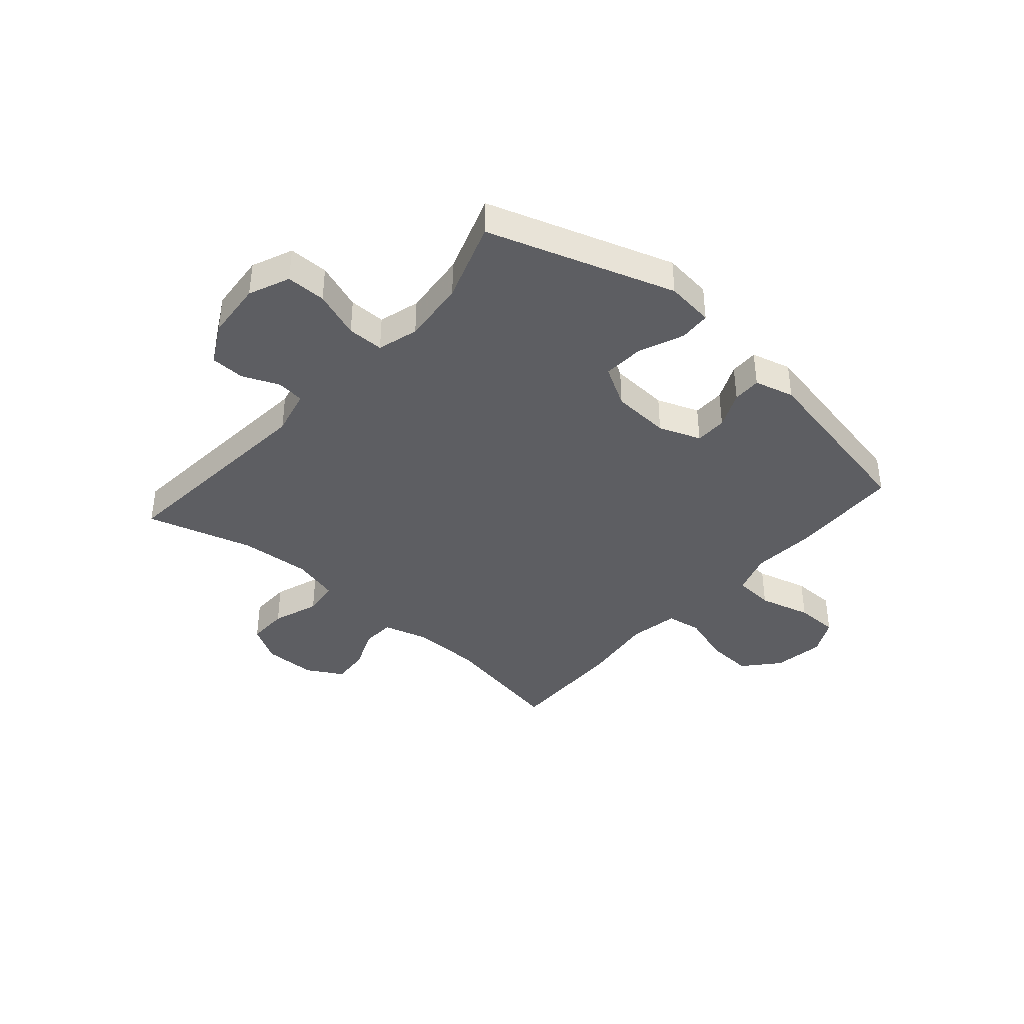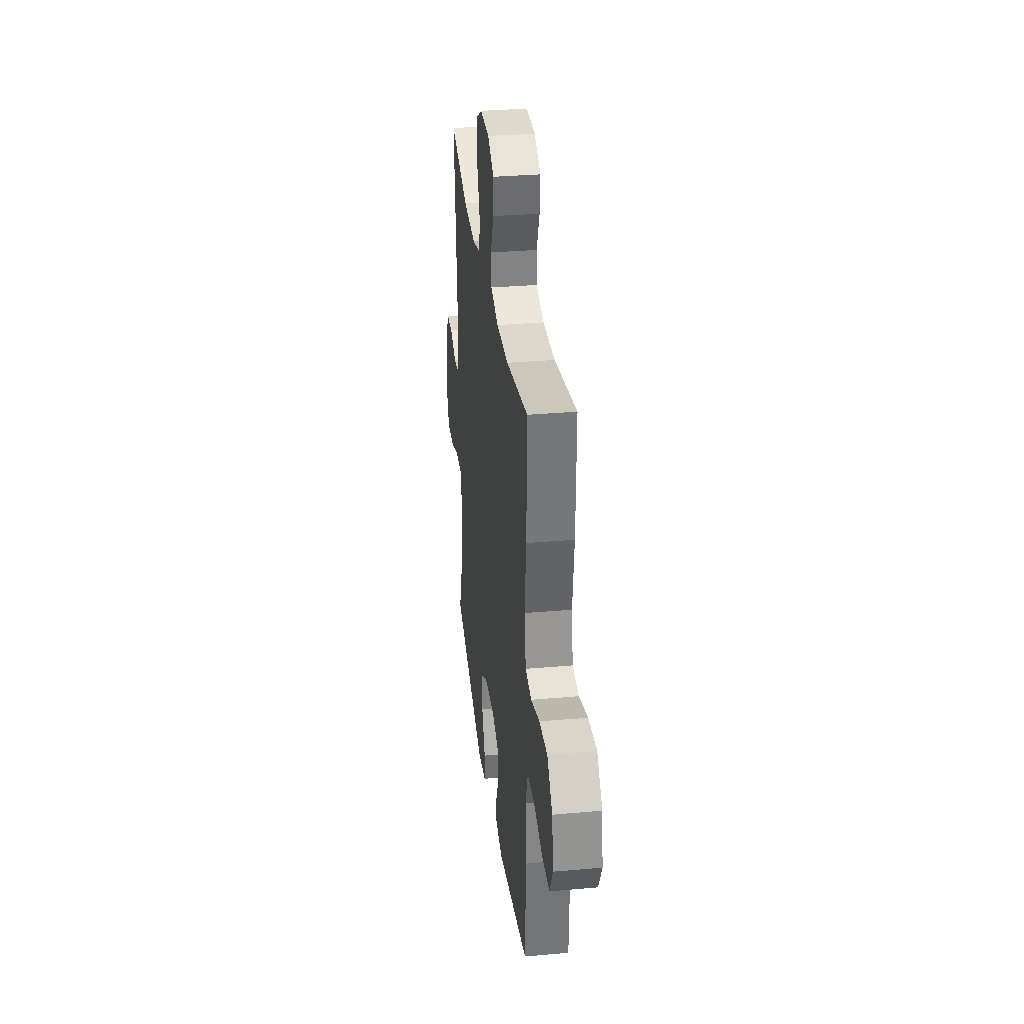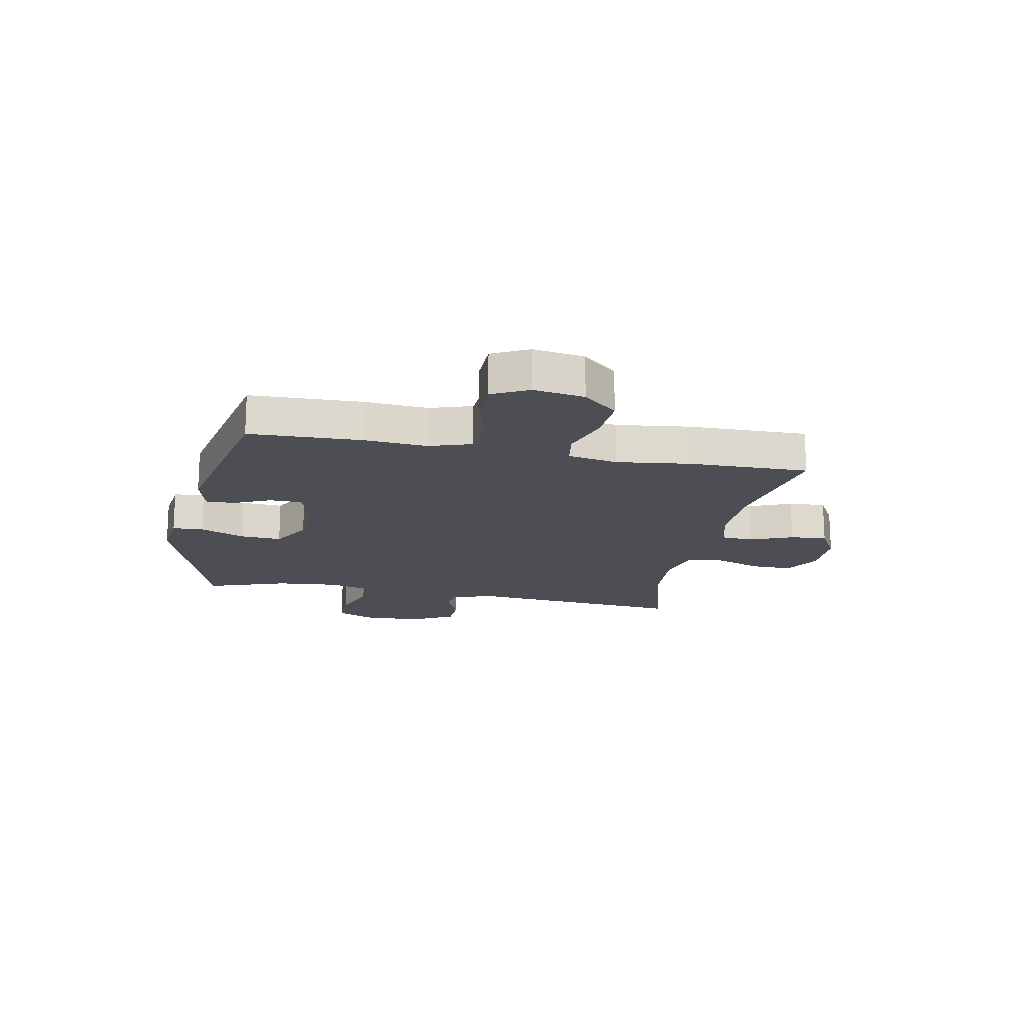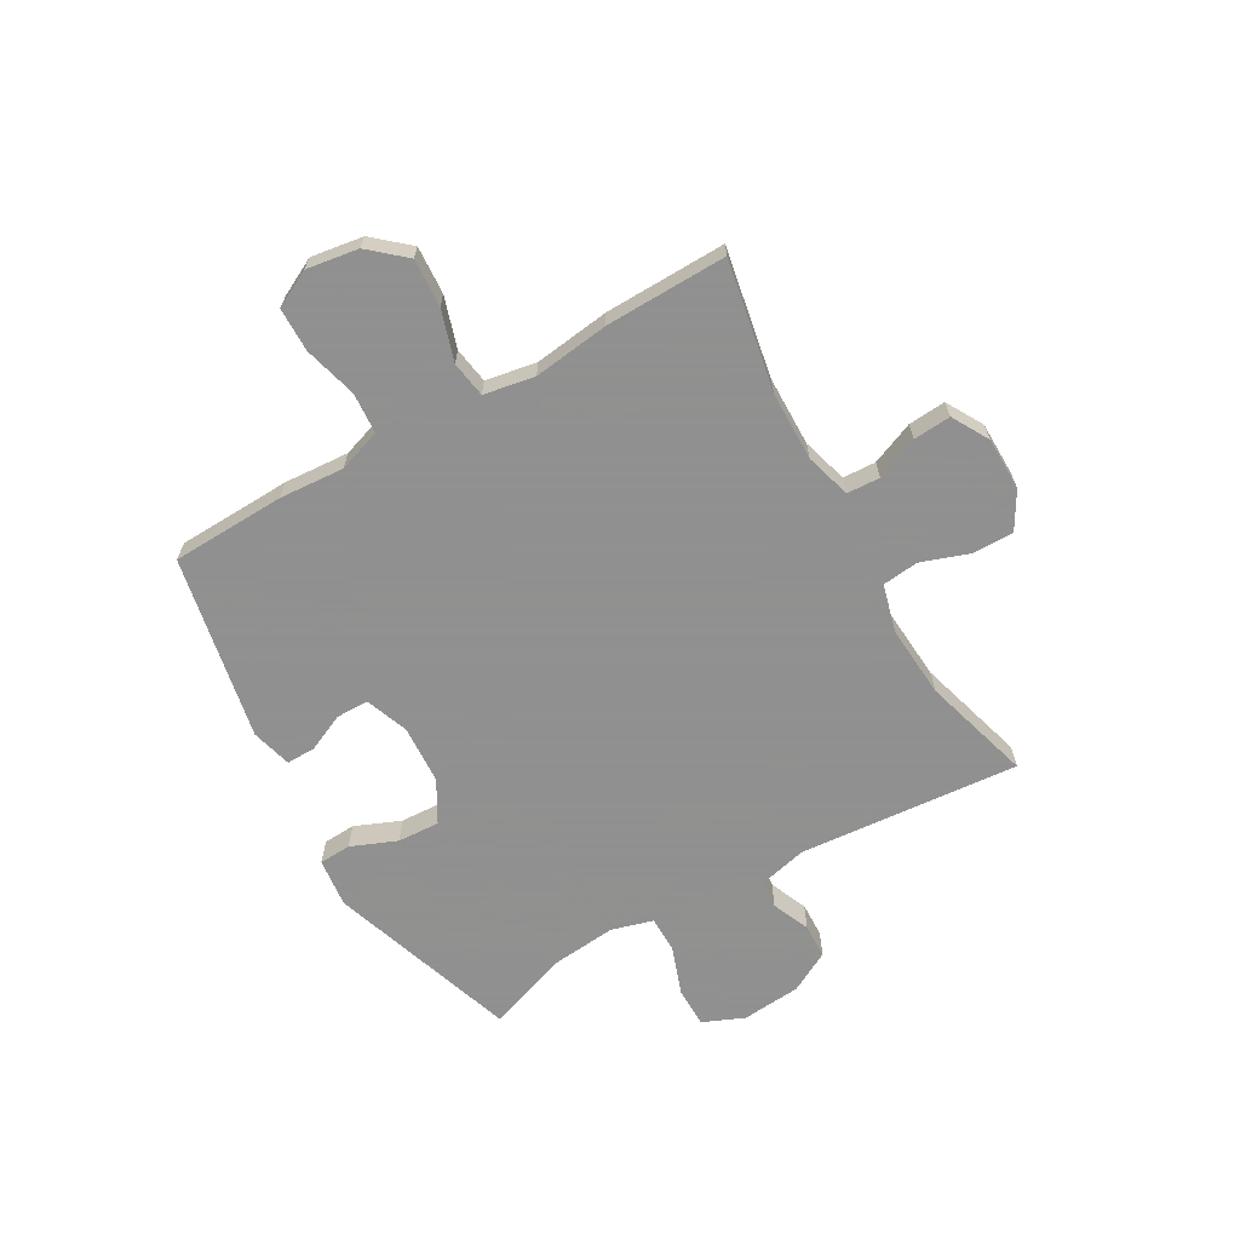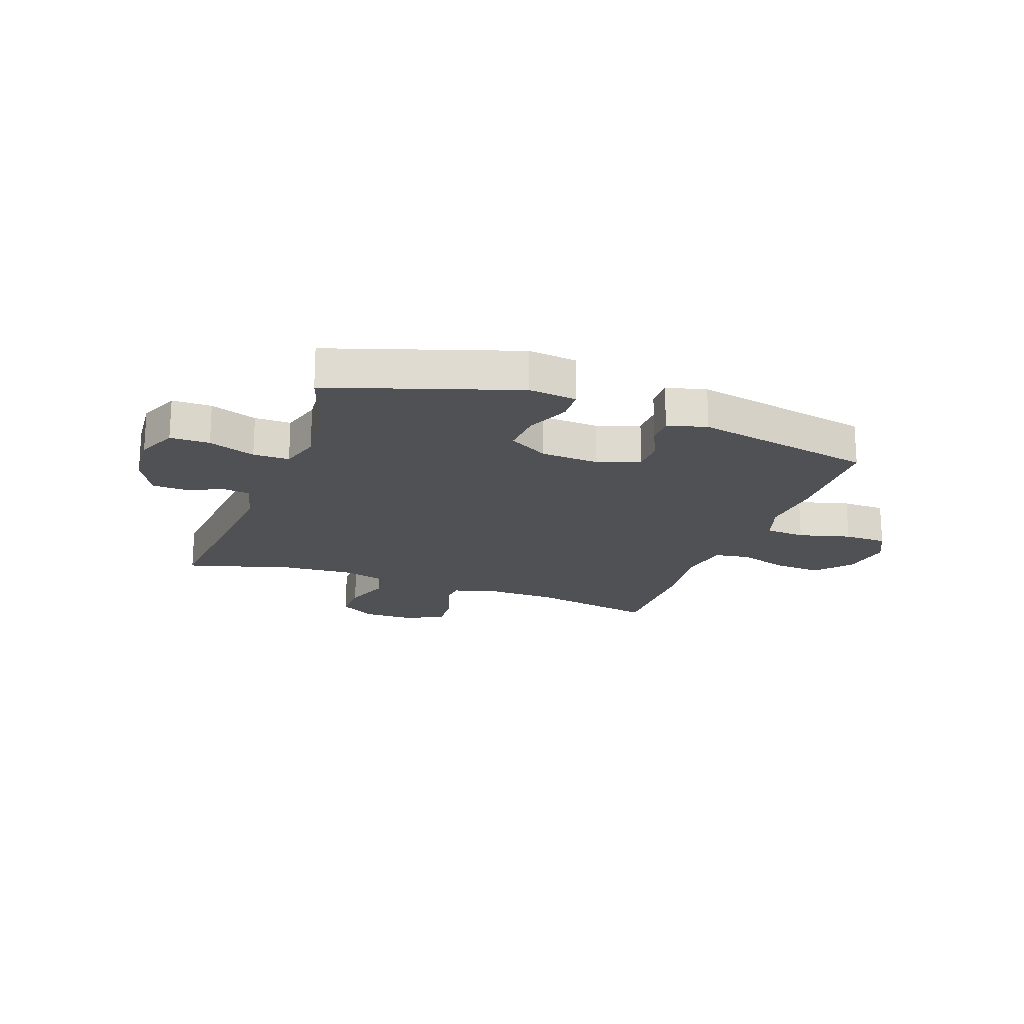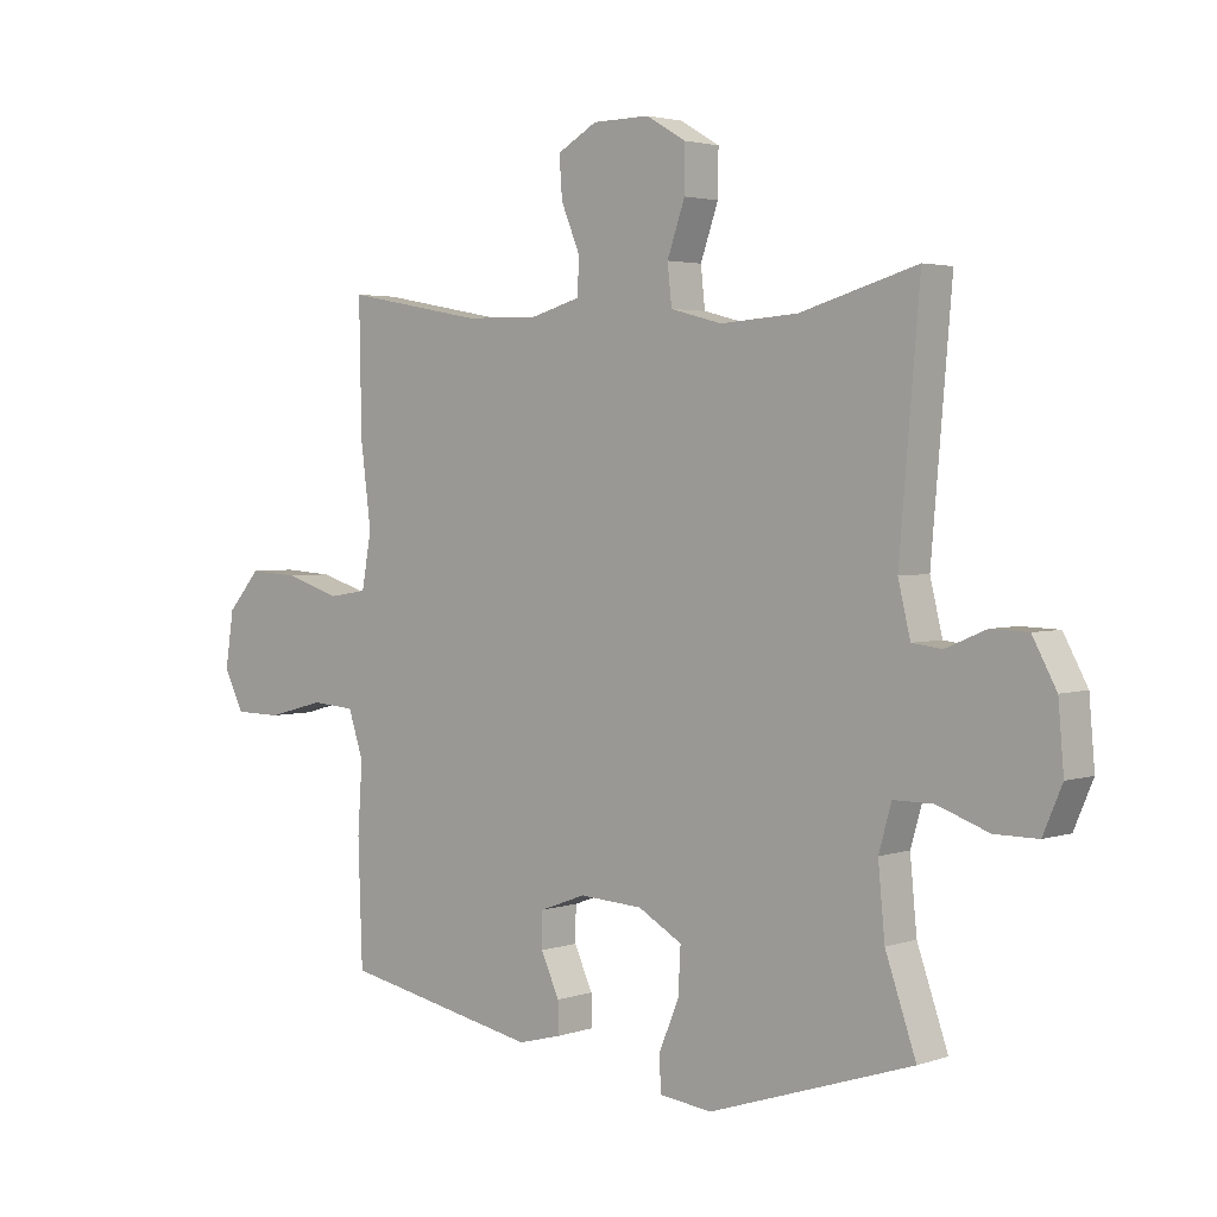
<metadata>
{"format":"obj","ext":"obj","renderer":"f3d","projection":"perspective","resolution":1024,"background":"white","views":[{"elev":-39.4,"azim":138.8,"up":"+Y"},{"elev":32.3,"azim":-97.0,"up":"+Z"},{"elev":-17.4,"azim":-101.3,"up":"+Y"},{"elev":-65.8,"azim":-60.2,"up":"+Y"},{"elev":-19.5,"azim":160.0,"up":"+Y"},{"elev":3.0,"azim":41.2,"up":"+Z"}]}
</metadata>
<code>
v 0.5 0.07 -0.5
v 0.167 0.07 -0.61
v 0.081 0.07 -0.6
v 0.078 0.07 -0.544
v 0.111 0.07 -0.464
v 0.115 0.07 -0.39
v 0.043 0.07 -0.349
v -0.061 0.07 -0.343
v -0.136 0.07 -0.371
v -0.137 0.07 -0.428
v -0.107 0.07 -0.494
v -0.106 0.07 -0.545
v -0.177 0.07 -0.564
v -0.5 0.07 -0.5
v -0.507 0.07 -0.3
v -0.499 0.07 -0.186
v -0.524 0.07 -0.111
v -0.596 0.07 -0.106
v -0.689 0.07 -0.131
v -0.766 0.07 -0.13
v -0.799 0.07 -0.065
v -0.785 0.07 0.026
v -0.731 0.07 0.088
v -0.647 0.07 0.083
v -0.558 0.07 0.055
v -0.495 0.07 0.065
v -0.479 0.07 0.154
v -0.496 0.07 0.287
v -0.5 0.07 0.5
v -0.273 0.07 0.458
v -0.15 0.07 0.456
v -0.07 0.07 0.479
v -0.067 0.07 0.537
v -0.098 0.07 0.612
v -0.103 0.07 0.678
v -0.038 0.07 0.715
v 0.056 0.07 0.716
v 0.121 0.07 0.678
v 0.12 0.07 0.605
v 0.091 0.07 0.522
v 0.098 0.07 0.458
v 0.182 0.07 0.436
v 0.309 0.07 0.445
v 0.5 0.07 0.5
v 0.467 0.07 0.113
v 0.487 0.07 0.03
v 0.536 0.07 0.024
v 0.602 0.07 0.052
v 0.663 0.07 0.05
v 0.702 0.07 -0.022
v 0.711 0.07 -0.126
v 0.68 0.07 -0.199
v 0.609 0.07 -0.199
v 0.525 0.07 -0.169
v 0.46 0.07 -0.169
v 0.439 0.07 -0.242
v 0.45 0.07 -0.356
v 0.5 0 -0.5
v 0.167 0 -0.61
v 0.081 0 -0.6
v 0.078 0 -0.544
v 0.111 0 -0.464
v 0.115 0 -0.39
v 0.043 0 -0.349
v -0.061 0 -0.343
v -0.136 0 -0.371
v -0.137 0 -0.428
v -0.107 0 -0.494
v -0.106 0 -0.545
v -0.177 0 -0.564
v -0.5 0 -0.5
v -0.507 0 -0.3
v -0.499 0 -0.186
v -0.524 0 -0.111
v -0.596 0 -0.106
v -0.689 0 -0.131
v -0.766 0 -0.13
v -0.799 0 -0.065
v -0.785 0 0.026
v -0.731 0 0.088
v -0.647 0 0.083
v -0.558 0 0.055
v -0.495 0 0.065
v -0.479 0 0.154
v -0.496 0 0.287
v -0.5 0 0.5
v -0.273 0 0.458
v -0.15 0 0.456
v -0.07 0 0.479
v -0.067 0 0.537
v -0.098 0 0.612
v -0.103 0 0.678
v -0.038 0 0.715
v 0.056 0 0.716
v 0.121 0 0.678
v 0.12 0 0.605
v 0.091 0 0.522
v 0.098 0 0.458
v 0.182 0 0.436
v 0.309 0 0.445
v 0.5 0 0.5
v 0.467 0 0.113
v 0.487 0 0.03
v 0.536 0 0.024
v 0.602 0 0.052
v 0.663 0 0.05
v 0.702 0 -0.022
v 0.711 0 -0.126
v 0.68 0 -0.199
v 0.609 0 -0.199
v 0.525 0 -0.169
v 0.46 0 -0.169
v 0.439 0 -0.242
v 0.45 0 -0.356
f 51 52 53 54
f 51 54 55
f 50 51 55
f 47 48 49 50
f 46 47 50 55
f 45 46 55 56
f 43 44 45
f 42 43 45 56
f 37 38 39 40
f 37 40 41
f 36 37 41
f 33 34 35 36
f 32 33 36 41
f 31 32 41 42
f 27 28 29 30
f 26 27 30 31
f 22 23 24 25
f 20 21 22 25
f 18 19 20 25
f 17 18 25 26
f 16 17 26 31
f 10 11 12 13
f 9 10 13 14
f 8 9 14 15
f 2 3 4 5
f 57 1 2 5
f 57 5 6
f 56 57 6 7
f 16 31 42 56
f 15 16 56
f 7 8 15 56
f 111 110 109 108
f 112 111 108
f 112 108 107
f 107 106 105 104
f 112 107 104 103
f 113 112 103 102
f 102 101 100
f 113 102 100 99
f 97 96 95 94
f 98 97 94
f 98 94 93
f 93 92 91 90
f 98 93 90 89
f 99 98 89 88
f 87 86 85 84
f 88 87 84 83
f 82 81 80 79
f 82 79 78 77
f 82 77 76 75
f 83 82 75 74
f 88 83 74 73
f 70 69 68 67
f 71 70 67 66
f 72 71 66 65
f 62 61 60 59
f 62 59 58 114
f 63 62 114
f 64 63 114 113
f 113 99 88 73
f 113 73 72
f 113 72 65 64
f 1 58 59 2
f 2 59 60 3
f 3 60 61 4
f 4 61 62 5
f 5 62 63 6
f 6 63 64 7
f 7 64 65 8
f 8 65 66 9
f 9 66 67 10
f 10 67 68 11
f 11 68 69 12
f 12 69 70 13
f 13 70 71 14
f 14 71 72 15
f 15 72 73 16
f 16 73 74 17
f 17 74 75 18
f 18 75 76 19
f 19 76 77 20
f 20 77 78 21
f 21 78 79 22
f 22 79 80 23
f 23 80 81 24
f 24 81 82 25
f 25 82 83 26
f 26 83 84 27
f 27 84 85 28
f 28 85 86 29
f 29 86 87 30
f 30 87 88 31
f 31 88 89 32
f 32 89 90 33
f 33 90 91 34
f 34 91 92 35
f 35 92 93 36
f 36 93 94 37
f 37 94 95 38
f 38 95 96 39
f 39 96 97 40
f 40 97 98 41
f 41 98 99 42
f 42 99 100 43
f 43 100 101 44
f 44 101 102 45
f 45 102 103 46
f 46 103 104 47
f 47 104 105 48
f 48 105 106 49
f 49 106 107 50
f 50 107 108 51
f 51 108 109 52
f 52 109 110 53
f 53 110 111 54
f 54 111 112 55
f 55 112 113 56
f 56 113 114 57
f 57 114 58 1

</code>
